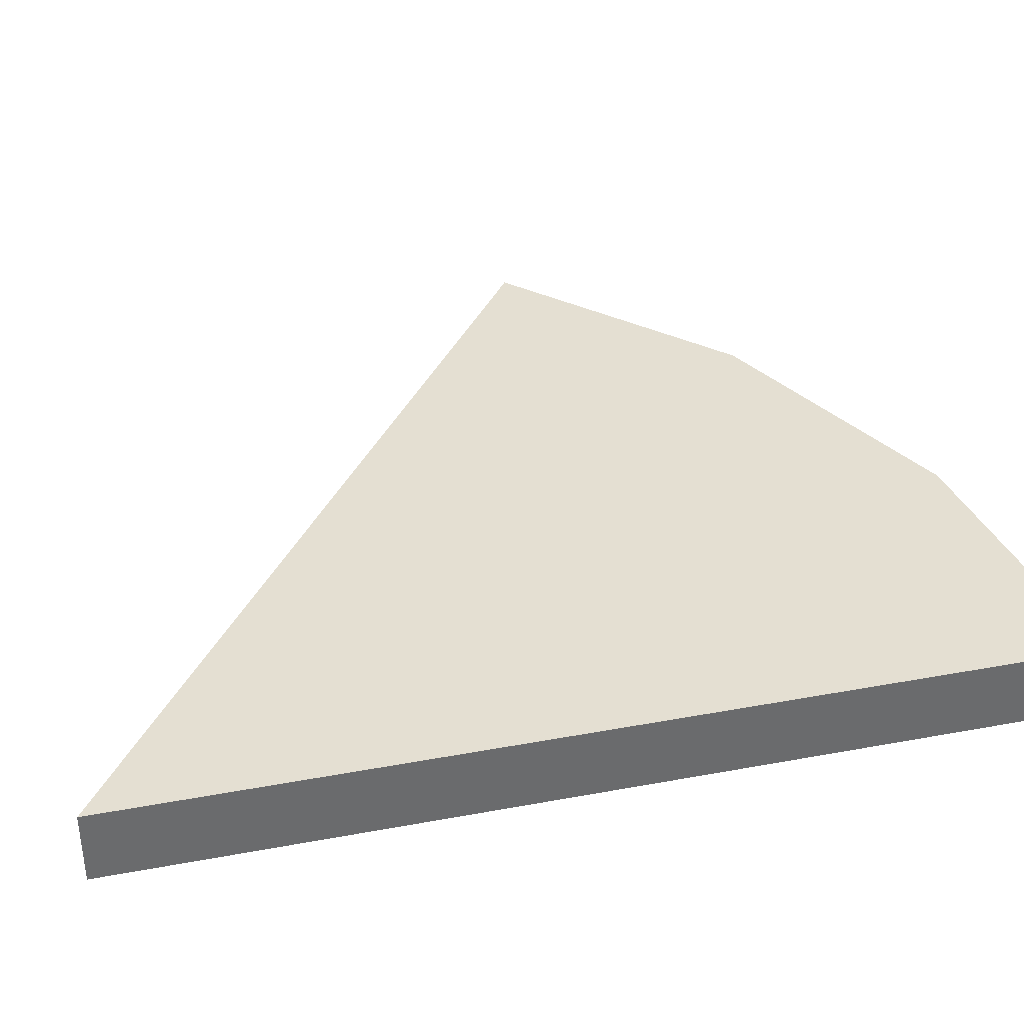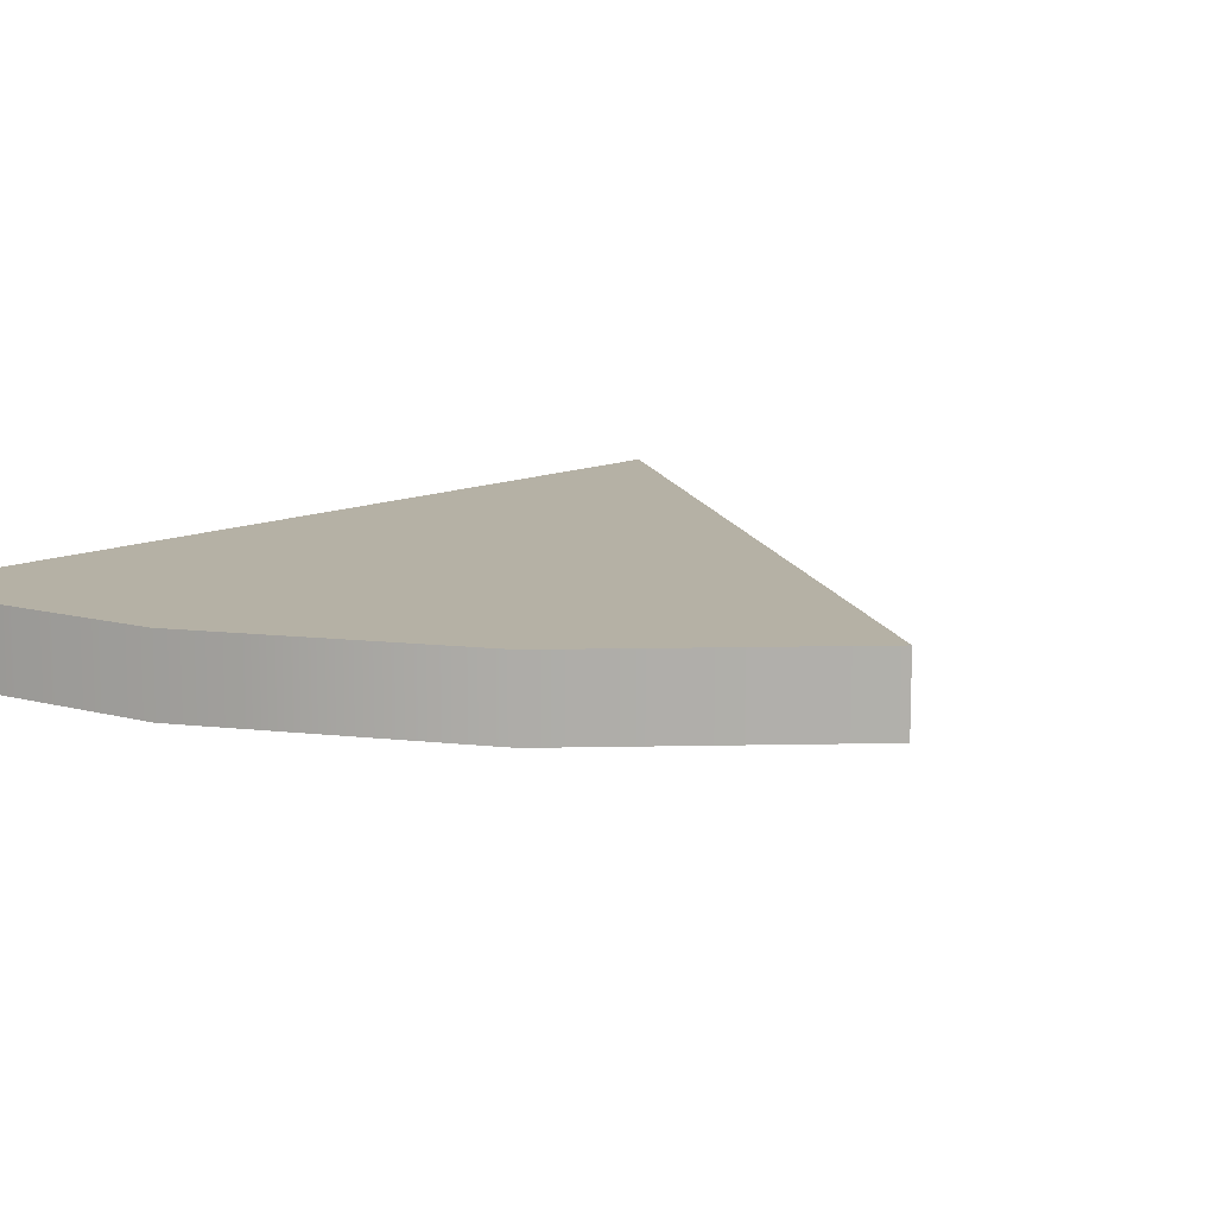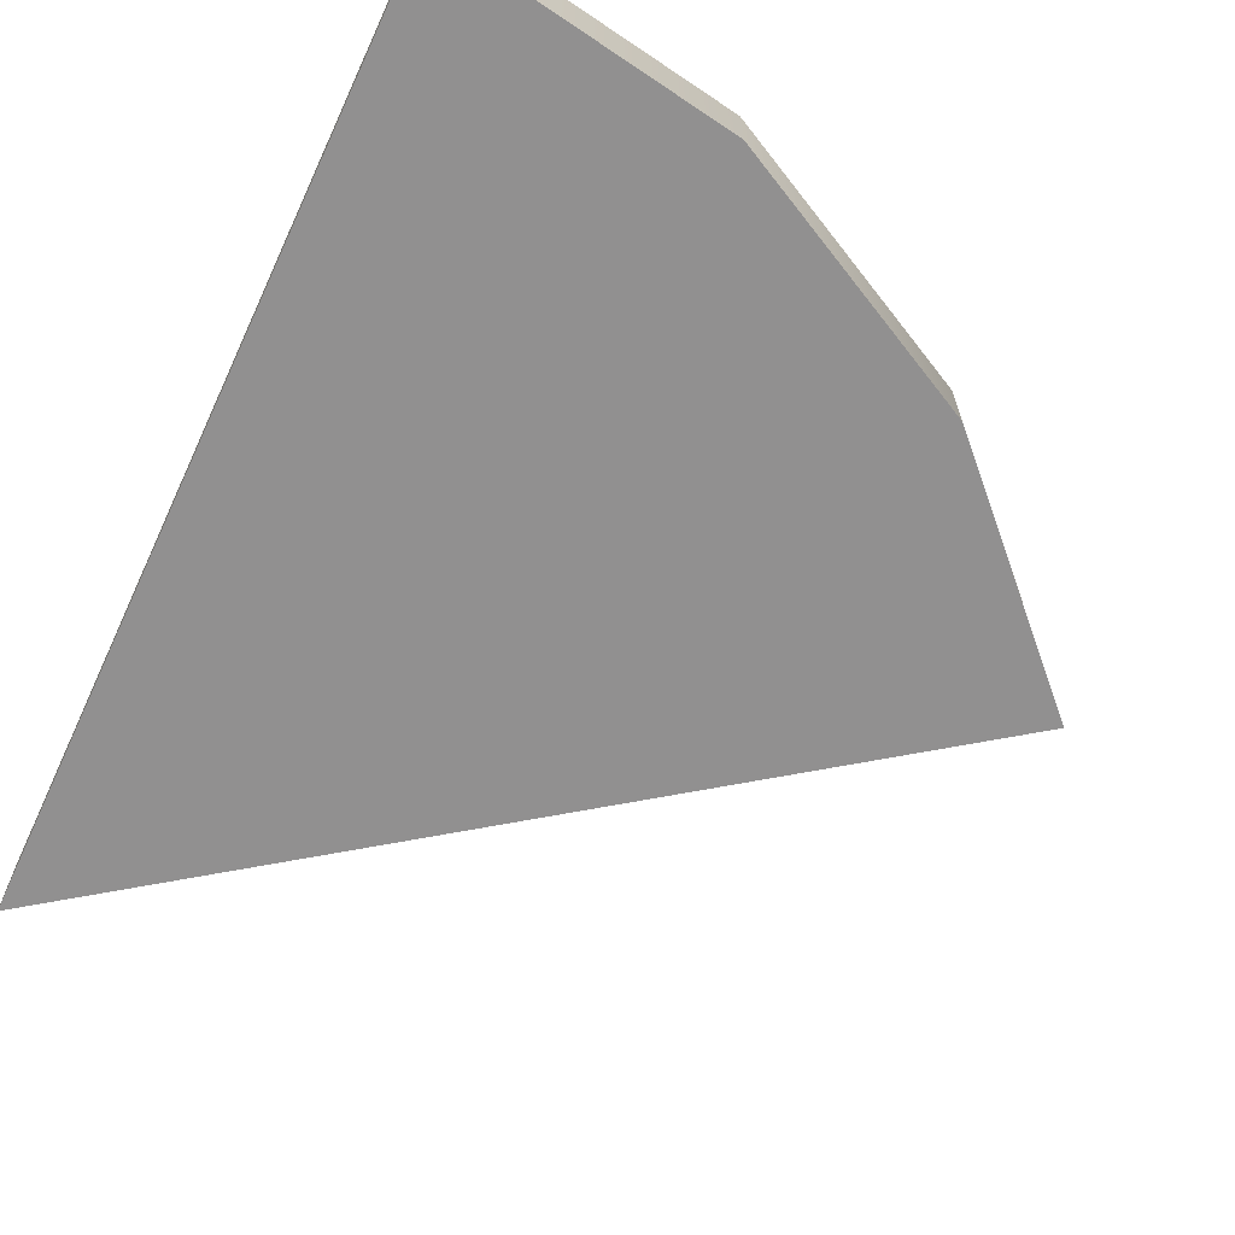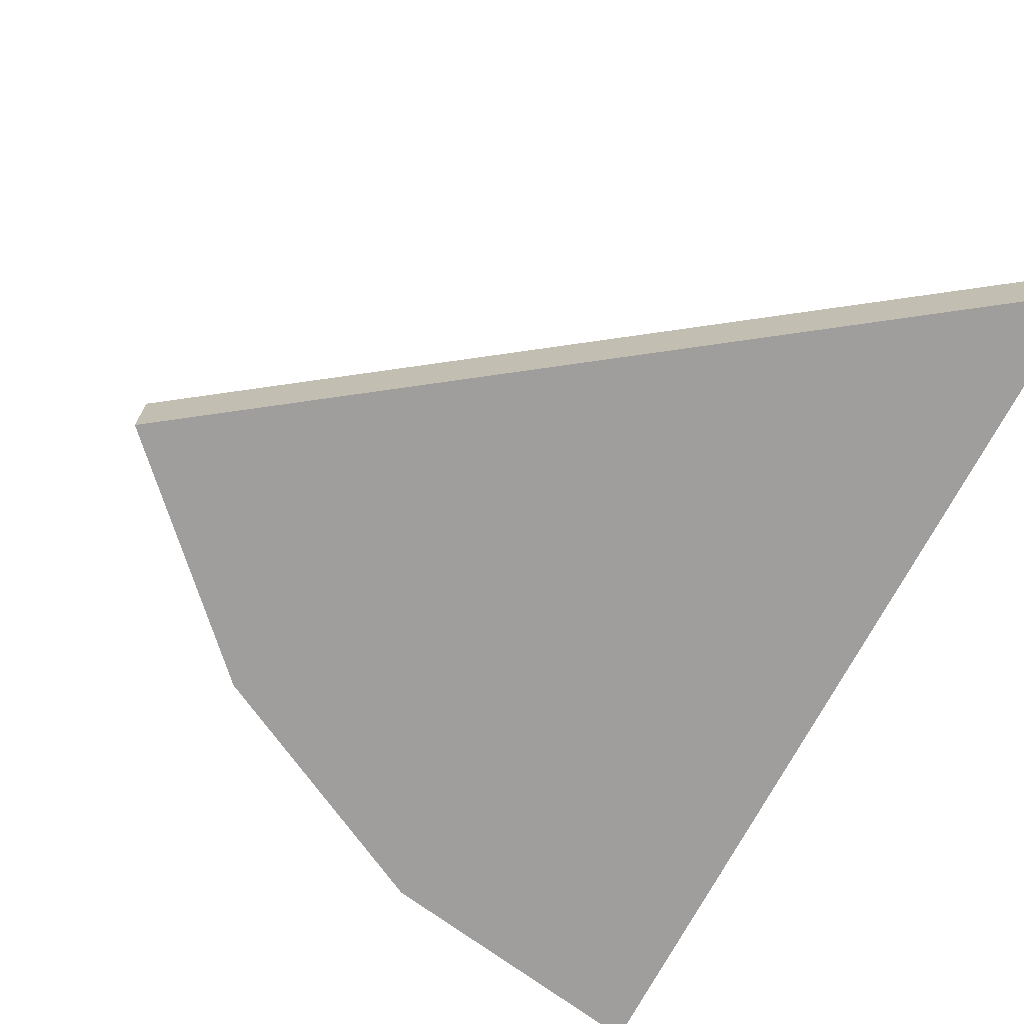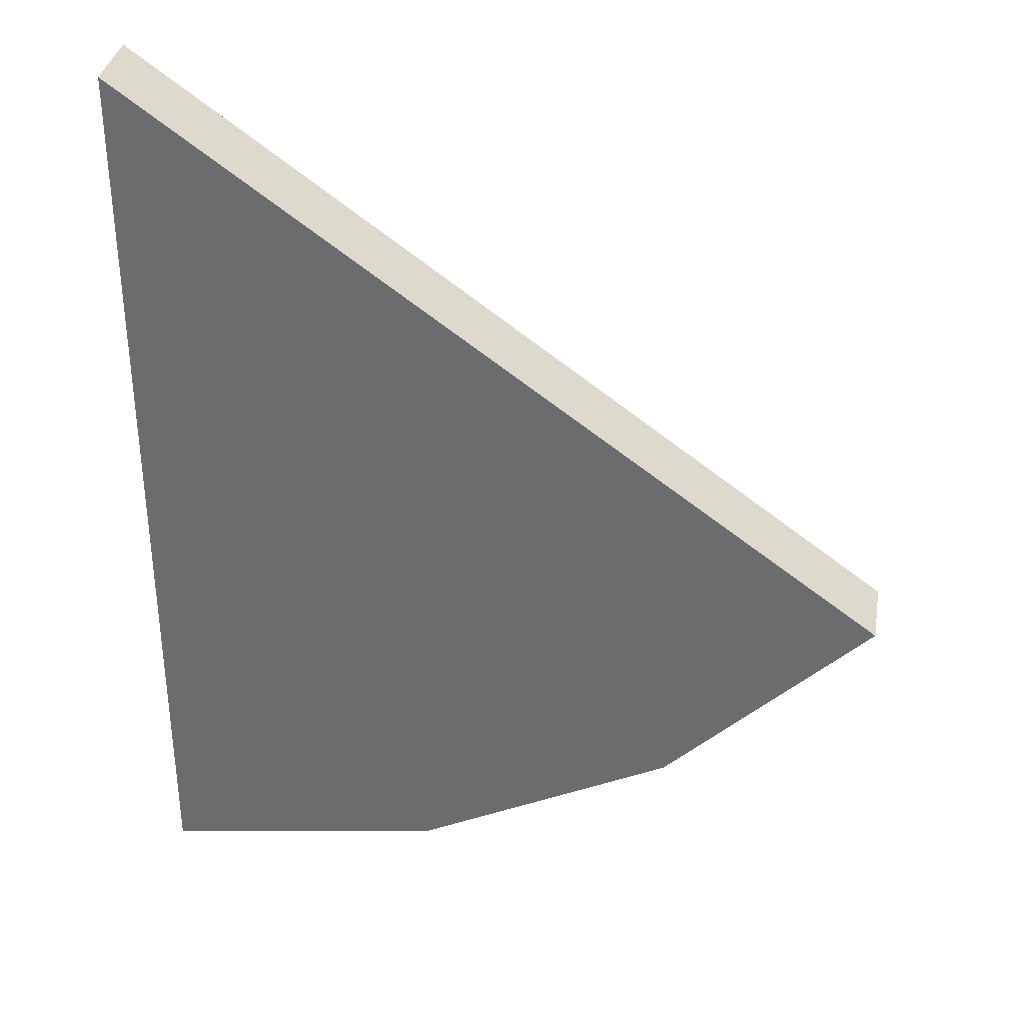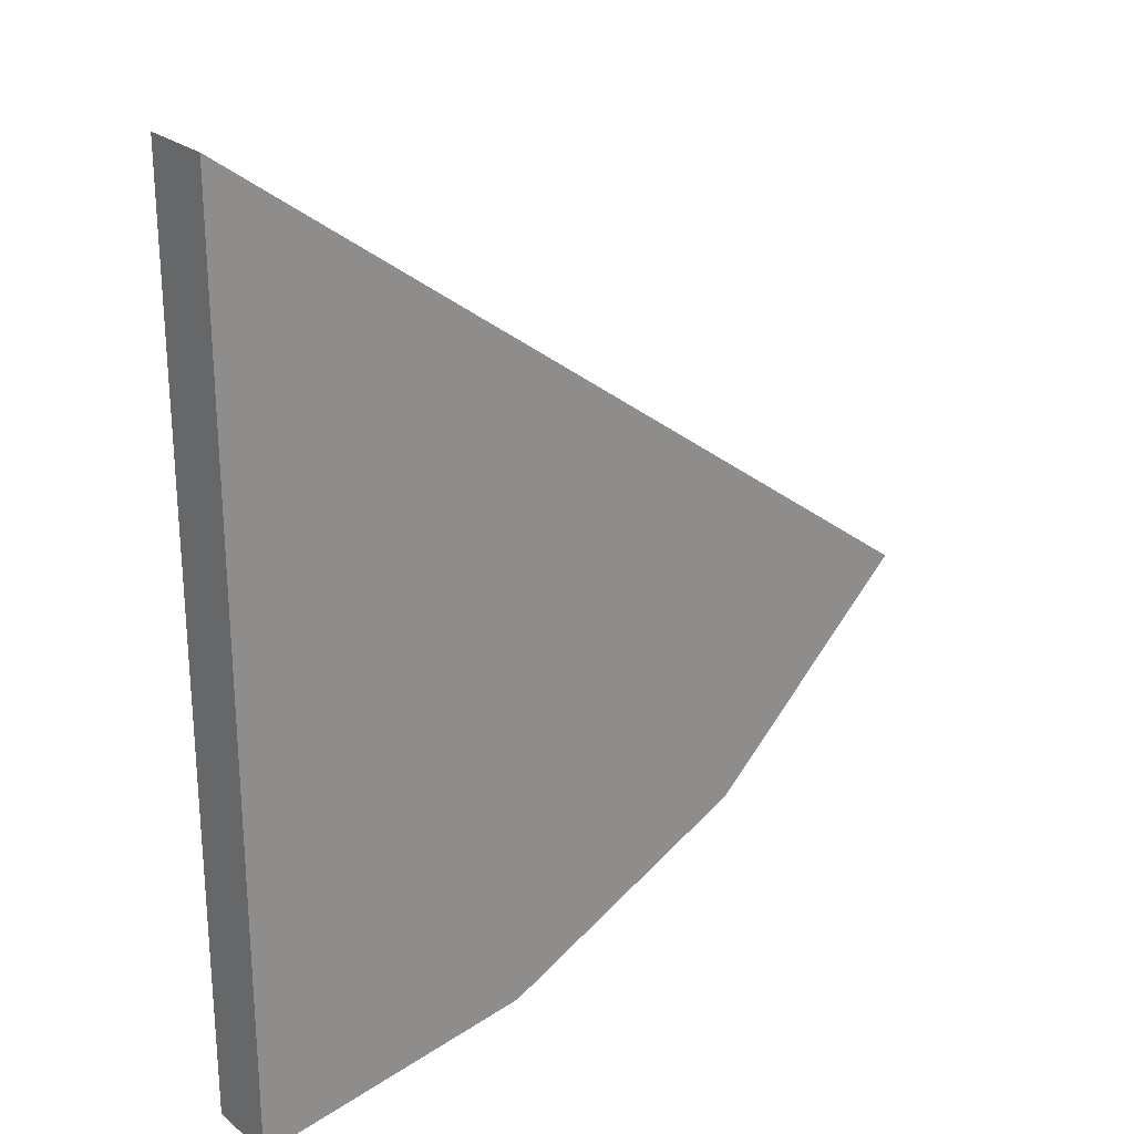
<metadata>
{"format":"obj","ext":"obj","renderer":"f3d","projection":"perspective","resolution":1024,"background":"white","views":[{"elev":37.0,"azim":76.5,"up":"+Y"},{"elev":11.8,"azim":-137.9,"up":"+Y"},{"elev":-65.8,"azim":155.0,"up":"+Y"},{"elev":-71.0,"azim":-27.8,"up":"+Y"},{"elev":35.0,"azim":-170.3,"up":"+Z"},{"elev":25.2,"azim":142.2,"up":"+Z"}]}
</metadata>
<code>
o PlatformSmall
g PlatformSmall
v 0 -0.1 -2.5
v 0 0.1 -2.5
v -0.7725 -0.1 -2.378
v -0.7725 0.1 -2.378
v -1.469 -0.1 -2.023
v -1.469 0.1 -2.023
v -2.023 -0.1 -1.469
v -2.023 0.1 -1.469
v 0 -0.1 0
v 0 0.1 0
g PlatformSmall
f 1 9 3
f 3 9 5
f 5 9 7
f 4 10 2
f 6 10 4
f 8 10 6
f 4 2 1
f 1 3 4
f 6 4 3
f 3 5 6
f 8 6 5
f 5 7 8
f 1 2 10
f 10 9 1
f 9 10 8
f 8 7 9

</code>
